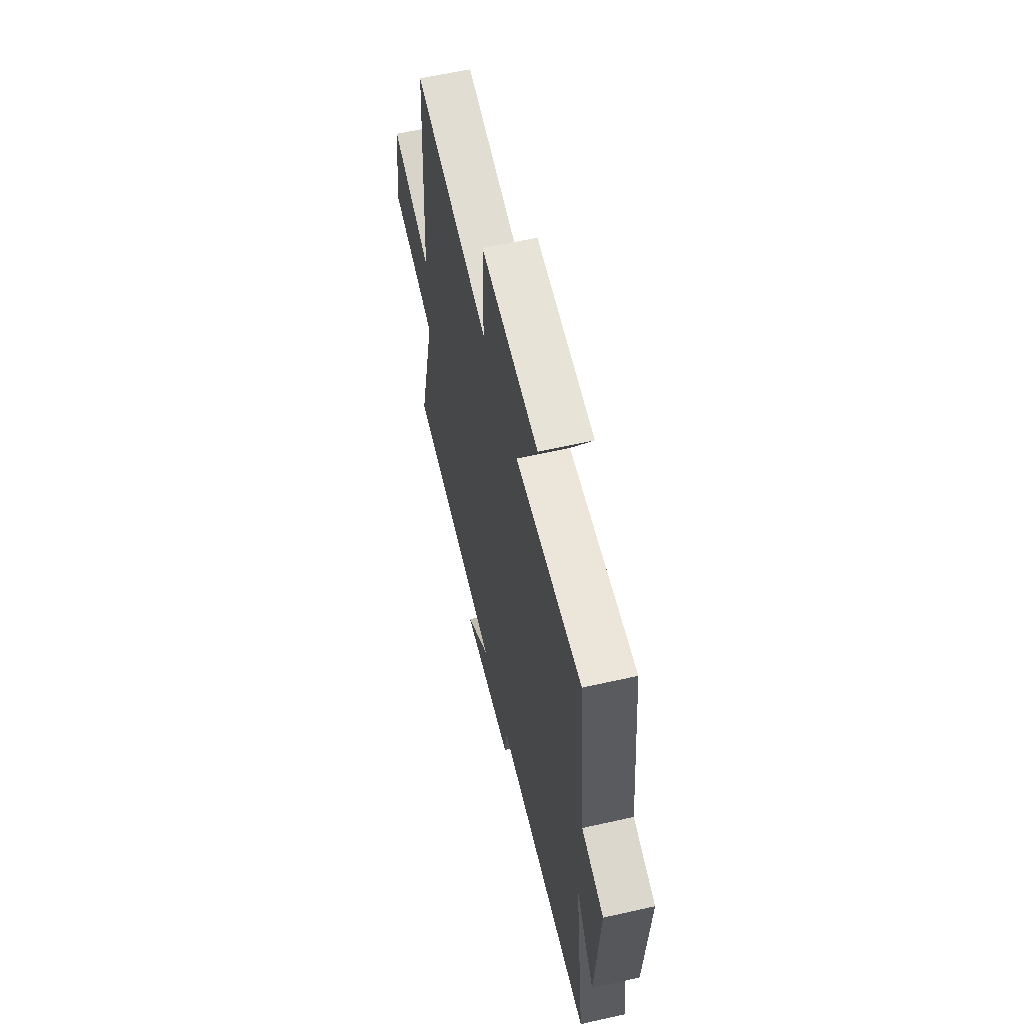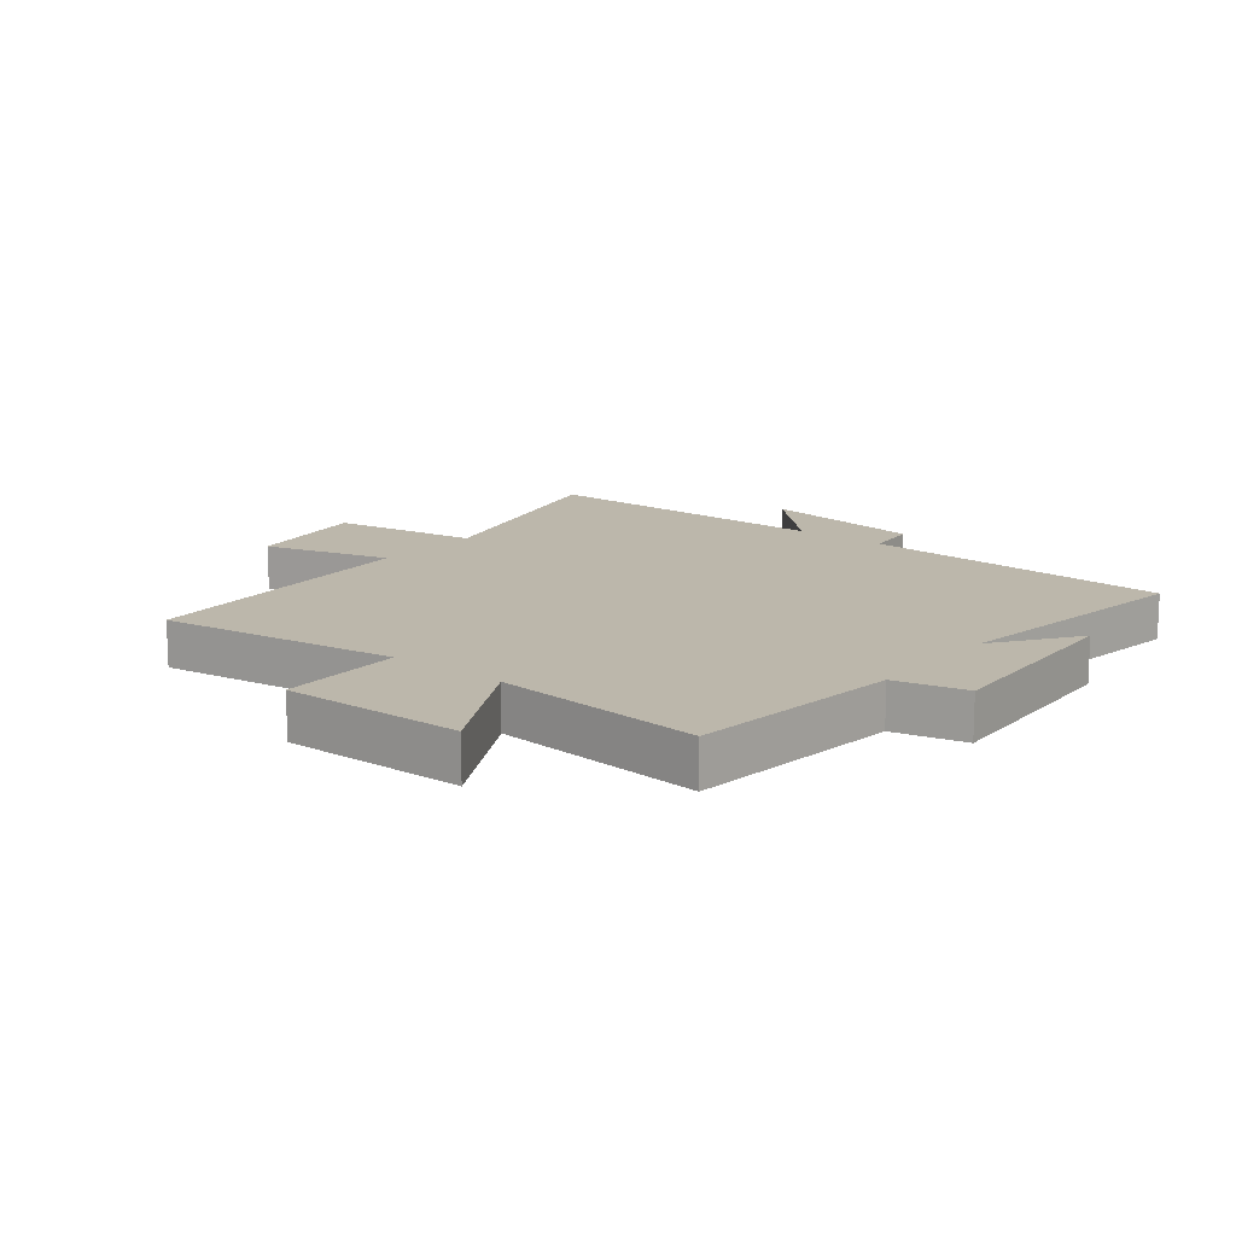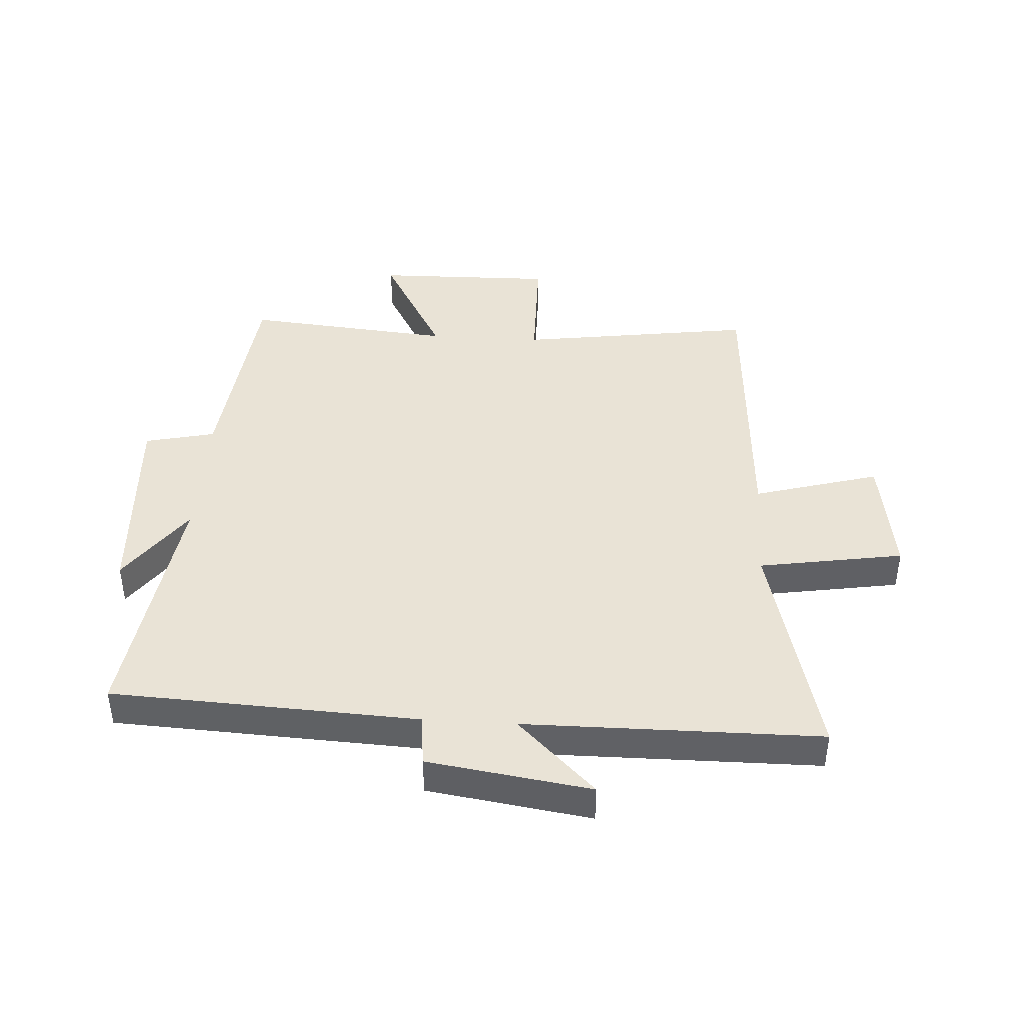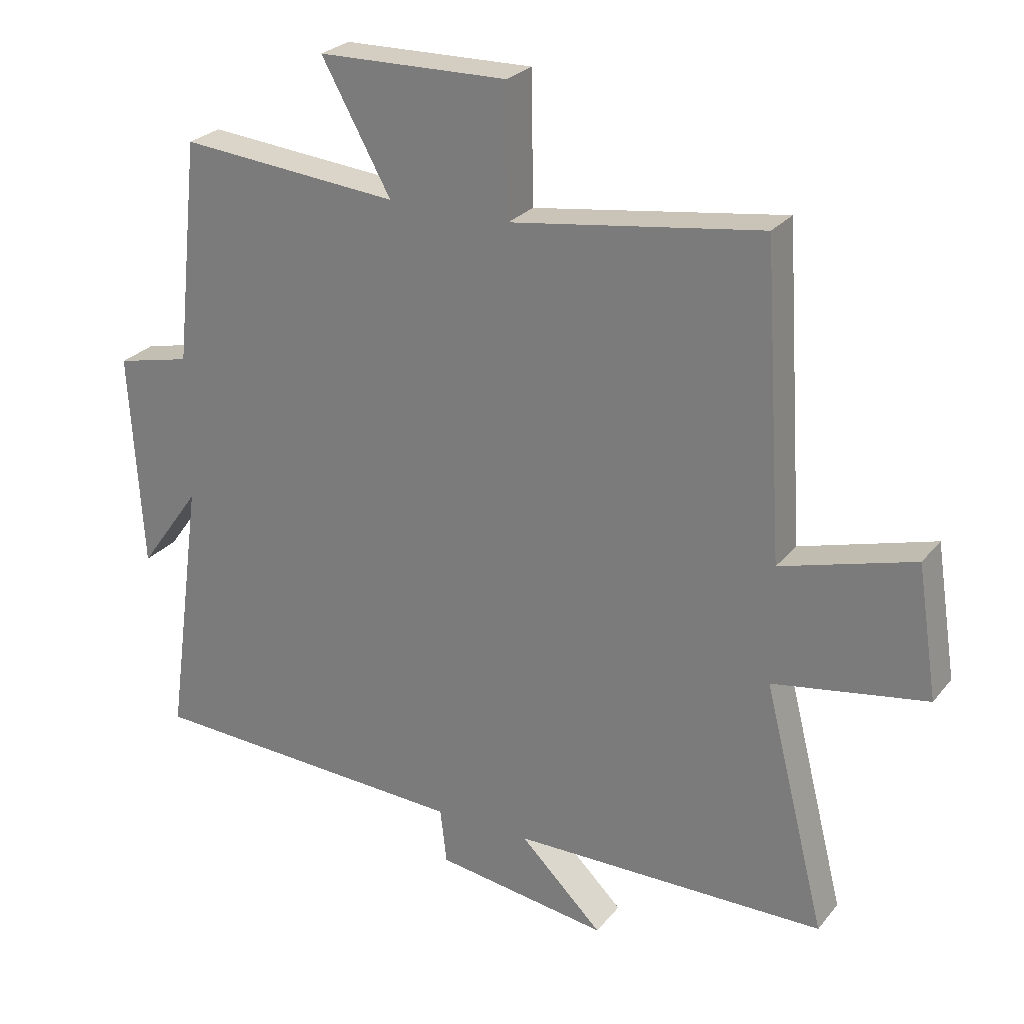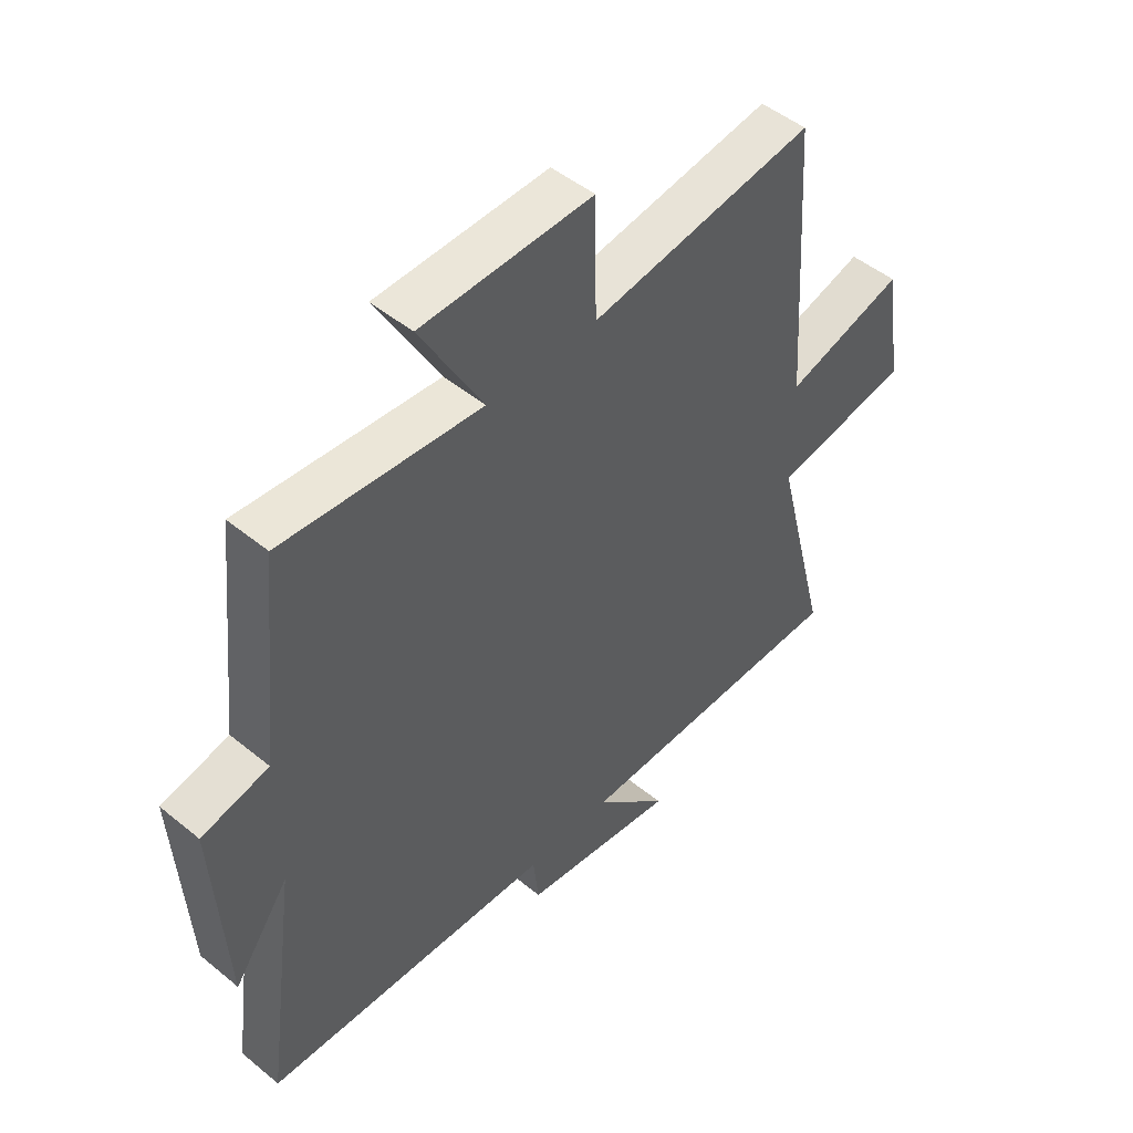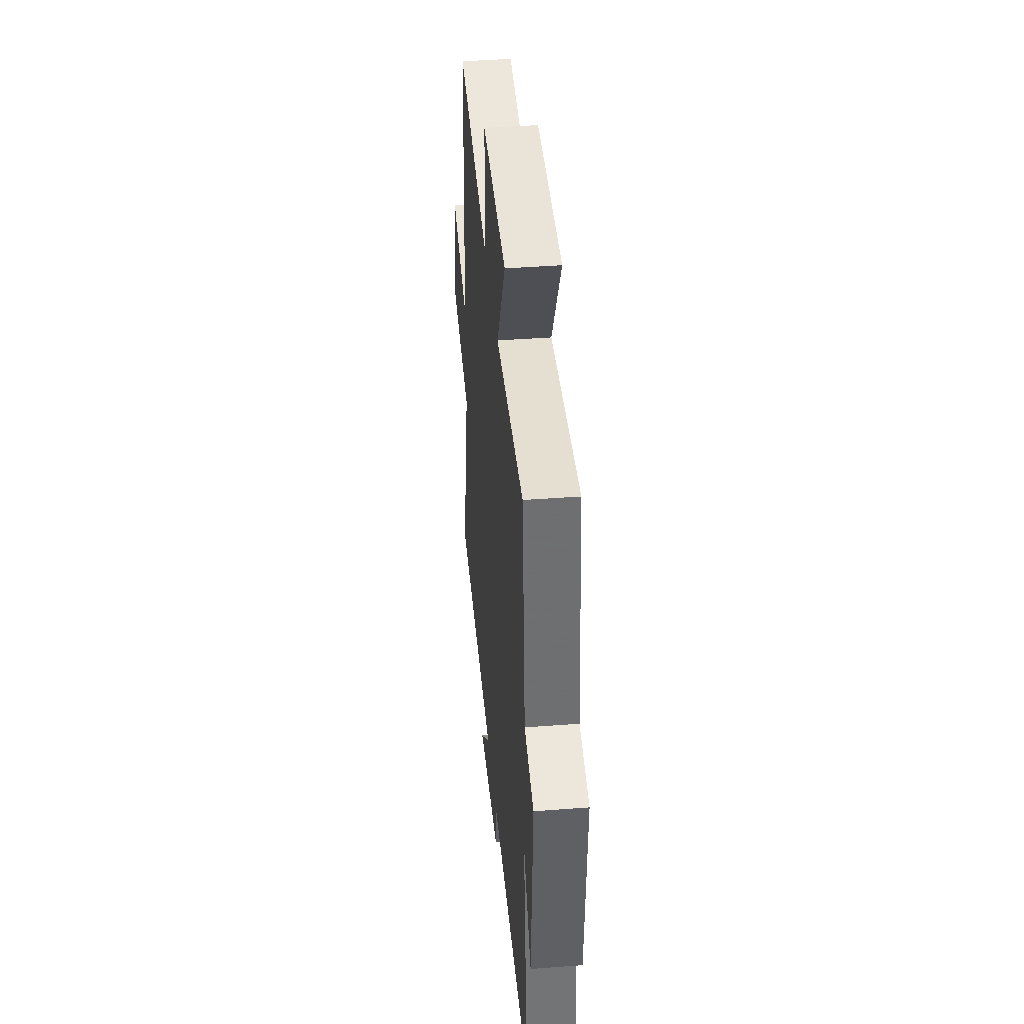
<metadata>
{"format":"obj","ext":"obj","renderer":"f3d","projection":"perspective","resolution":1024,"background":"white","views":[{"elev":60.7,"azim":77.0,"up":"+Z"},{"elev":14.3,"azim":38.9,"up":"+Y"},{"elev":42.2,"azim":-176.4,"up":"+Y"},{"elev":26.0,"azim":-150.3,"up":"+Z"},{"elev":48.7,"azim":132.3,"up":"+Z"},{"elev":42.1,"azim":84.8,"up":"+Z"}]}
</metadata>
<code>
v -0.469 0.07 0.557
v -0.076 0.07 0.5
v -0.073 0.07 0.702
v 0.225 0.07 0.696
v 0.116 0.07 0.5
v 0.462 0.07 0.531
v 0.5 0.07 0.178
v 0.617 0.07 0.151
v 0.597 0.07 -0.191
v 0.5 0.07 -0.056
v 0.558 0.07 -0.476
v 0.048 0.07 -0.5
v 0.038 0.07 -0.587
v -0.234 0.07 -0.627
v -0.104 0.07 -0.5
v -0.597 0.07 -0.496
v -0.5 0.07 -0.111
v -0.741 0.07 -0.071
v -0.709 0.07 0.135
v -0.5 0.07 0.075
v -0.469 0 0.557
v -0.076 0 0.5
v -0.073 0 0.702
v 0.225 0 0.696
v 0.116 0 0.5
v 0.462 0 0.531
v 0.5 0 0.178
v 0.617 0 0.151
v 0.597 0 -0.191
v 0.5 0 -0.056
v 0.558 0 -0.476
v 0.048 0 -0.5
v 0.038 0 -0.587
v -0.234 0 -0.627
v -0.104 0 -0.5
v -0.597 0 -0.496
v -0.5 0 -0.111
v -0.741 0 -0.071
v -0.709 0 0.135
v -0.5 0 0.075
f 17 18 19 20
f 17 20 1 2
f 15 16 17 2
f 12 13 14 15
f 12 15 2
f 11 12 2
f 10 11 2
f 7 8 9 10
f 5 6 7 10
f 5 10 2 3
f 3 4 5
f 40 39 38 37
f 22 21 40 37
f 22 37 36 35
f 35 34 33 32
f 22 35 32
f 22 32 31
f 22 31 30
f 30 29 28 27
f 30 27 26 25
f 23 22 30 25
f 25 24 23
f 1 21 22 2
f 2 22 23 3
f 3 23 24 4
f 4 24 25 5
f 5 25 26 6
f 6 26 27 7
f 7 27 28 8
f 8 28 29 9
f 9 29 30 10
f 10 30 31 11
f 11 31 32 12
f 12 32 33 13
f 13 33 34 14
f 14 34 35 15
f 15 35 36 16
f 16 36 37 17
f 17 37 38 18
f 18 38 39 19
f 19 39 40 20
f 20 40 21 1

</code>
